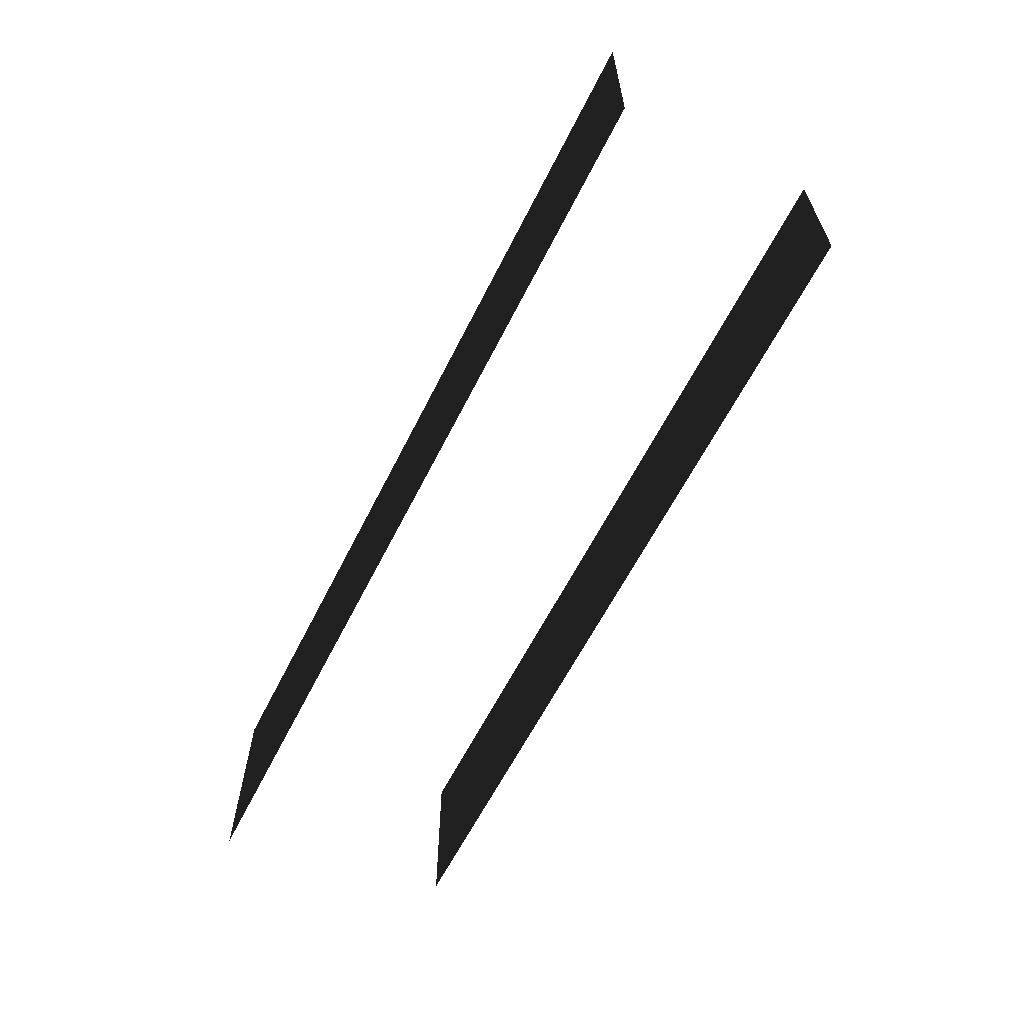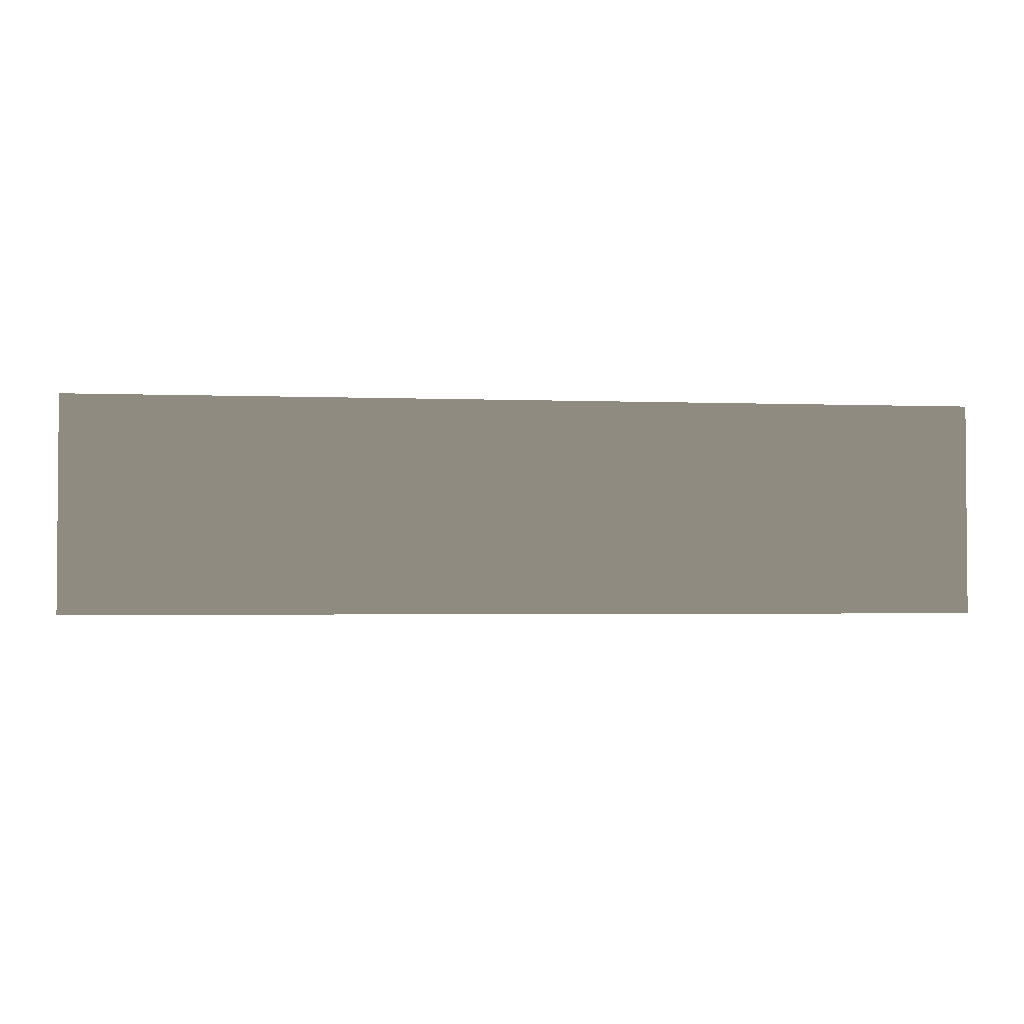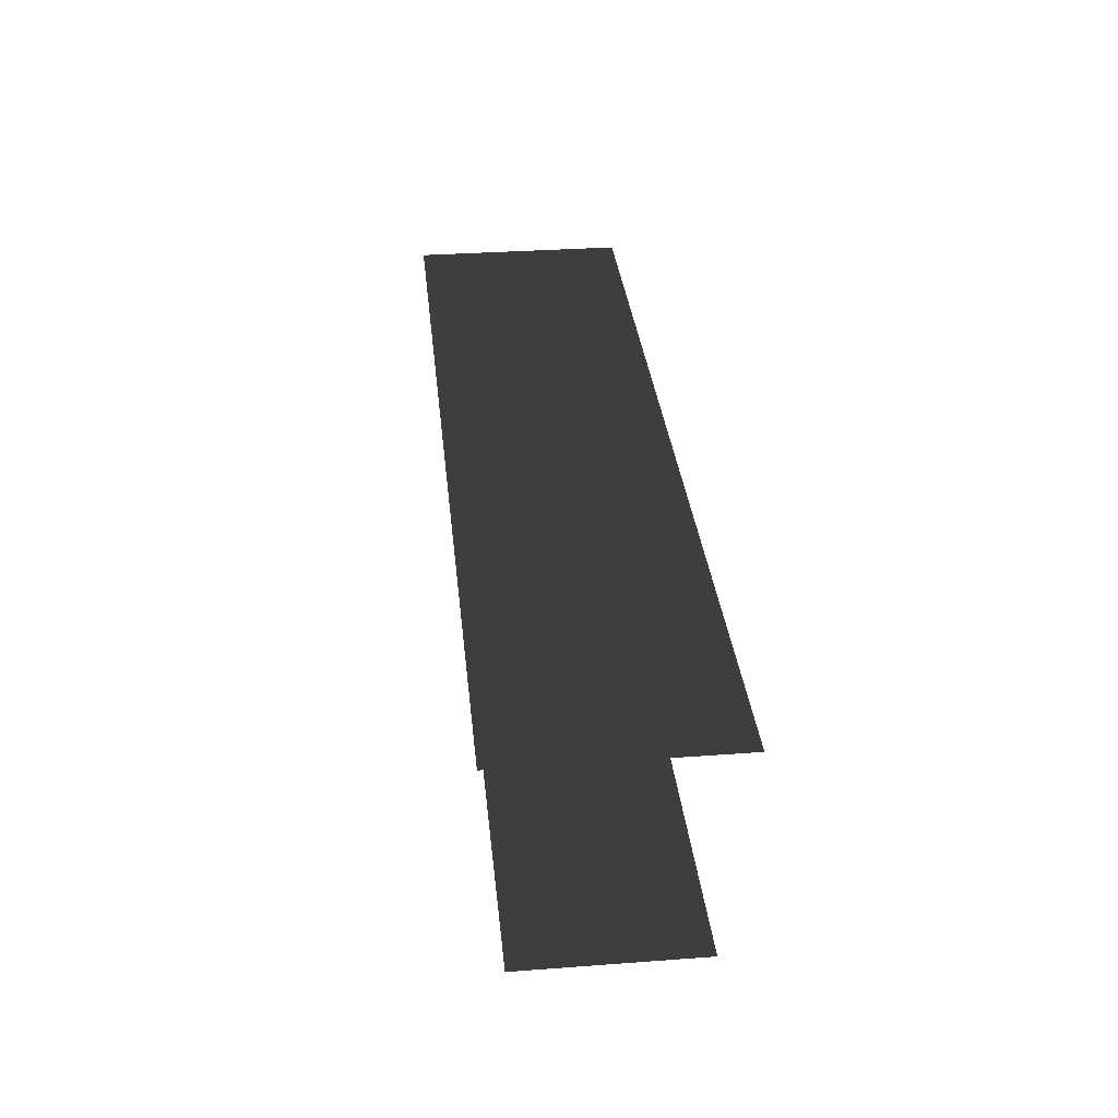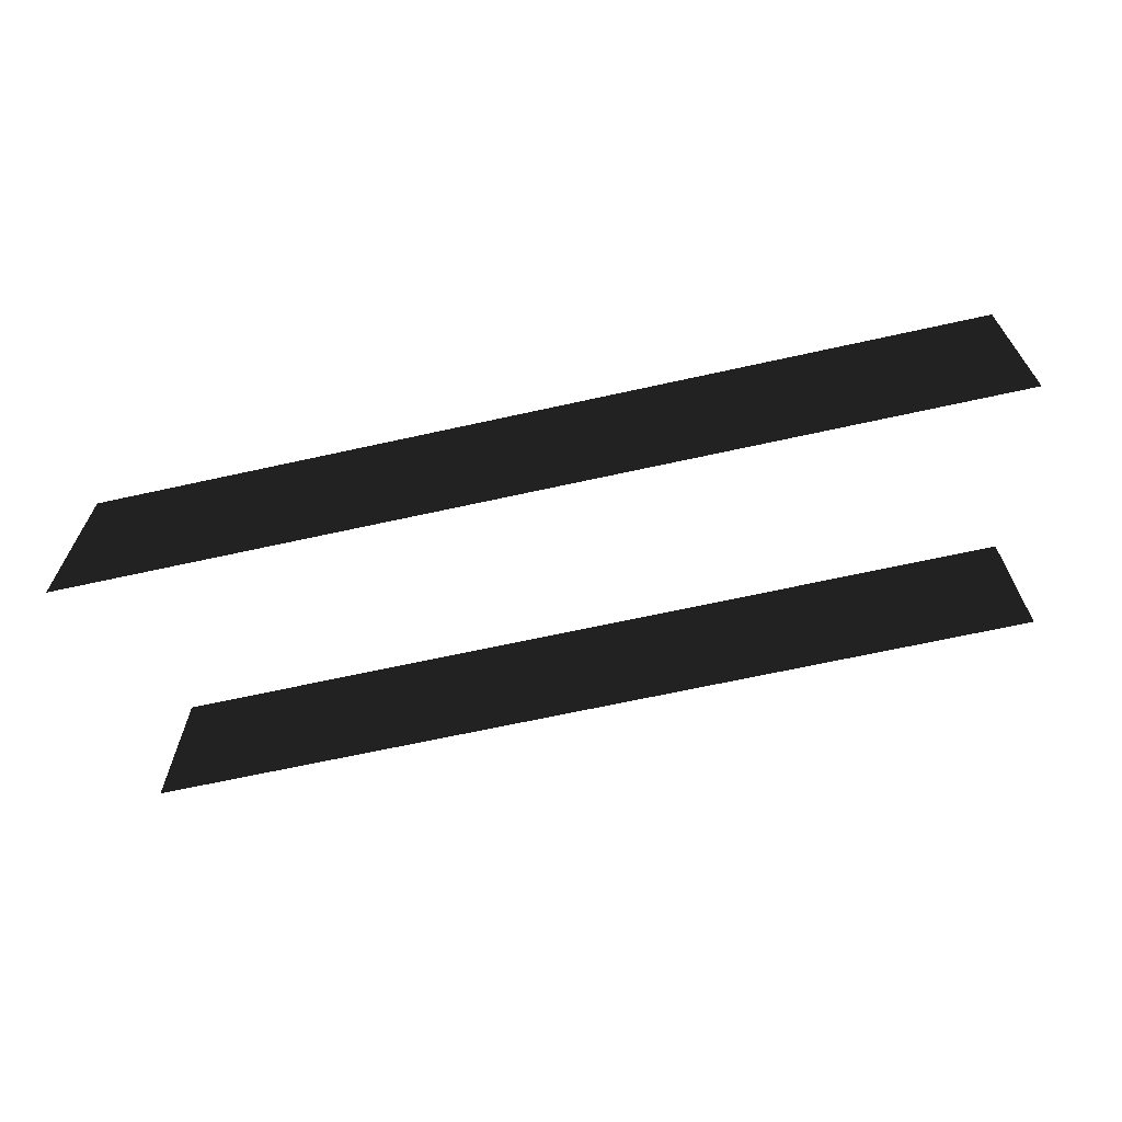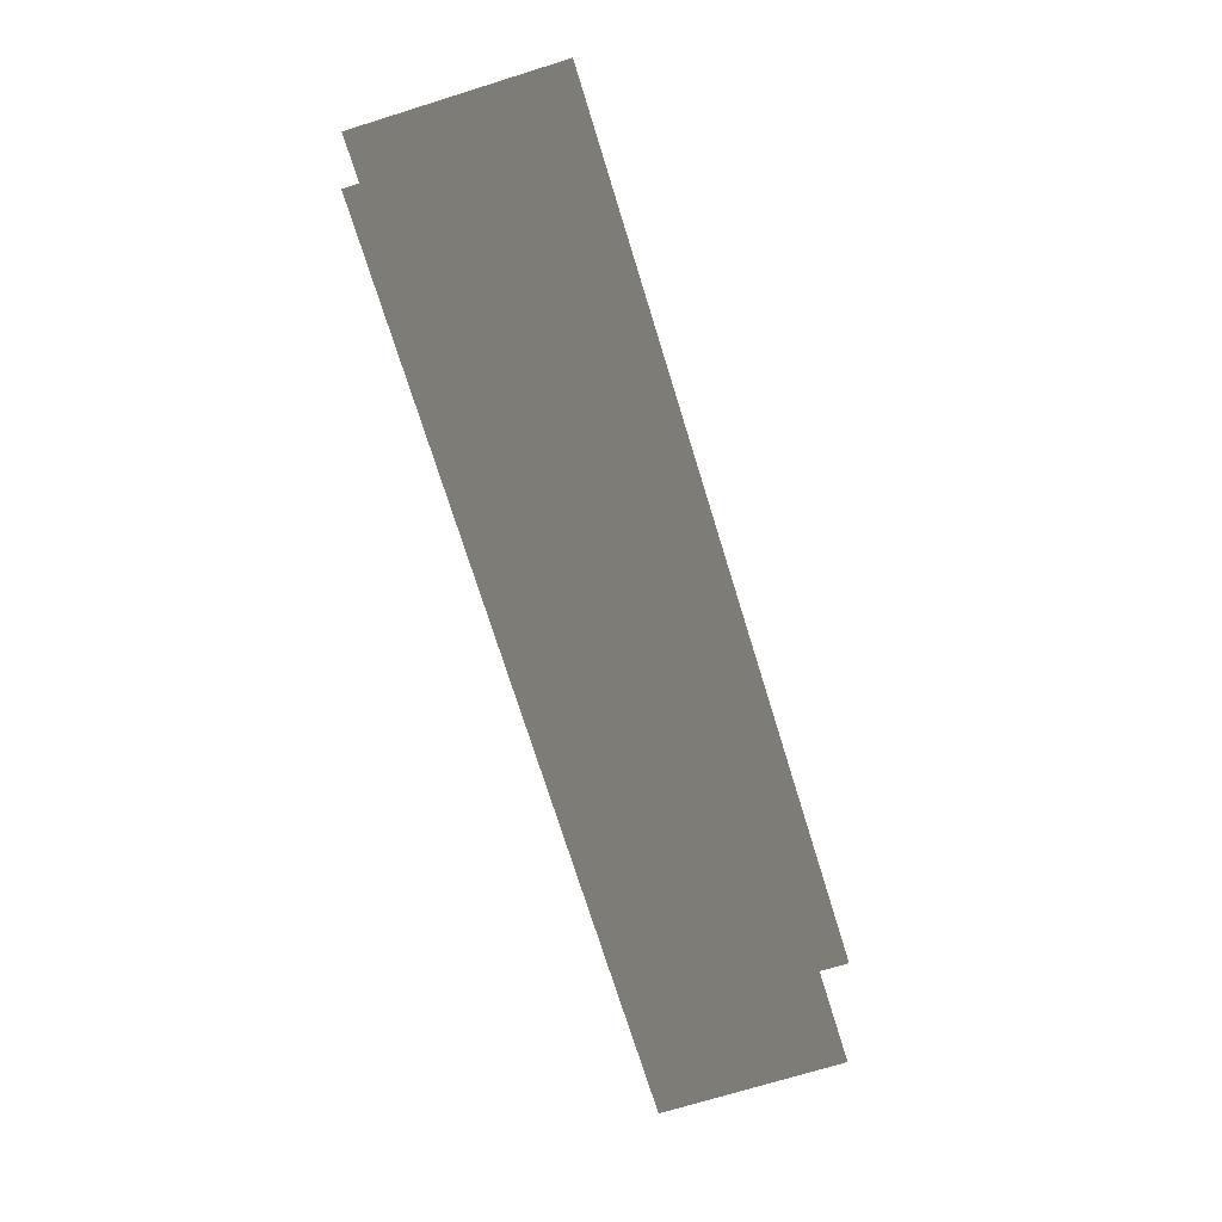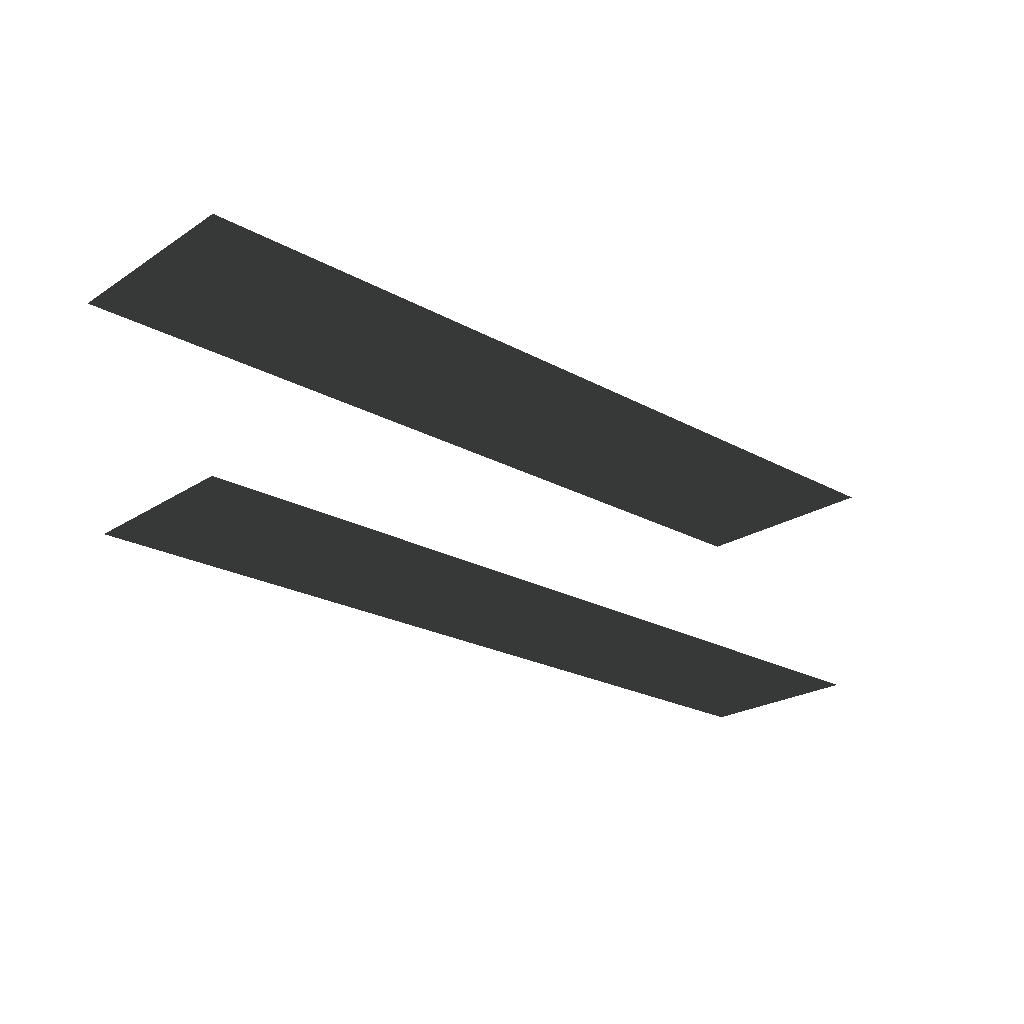
<metadata>
{"format":"obj","ext":"obj","renderer":"f3d","projection":"perspective","resolution":1024,"background":"white","views":[{"elev":-62.2,"azim":63.2,"up":"+Y"},{"elev":-2.5,"azim":-7.8,"up":"+Y"},{"elev":33.1,"azim":-95.8,"up":"+Z"},{"elev":-65.8,"azim":12.6,"up":"+Y"},{"elev":-72.5,"azim":-72.8,"up":"+Z"},{"elev":-23.3,"azim":137.3,"up":"+Z"}]}
</metadata>
<code>
v 60.2 -12.35 -23.15
v -60.2 12.35 -23.15
v 60.2 12.35 -23.15
v -60.2 -12.35 -23.15
v 64.58 -15.08 10.41
v -64.58 15.08 10.41
v 64.58 15.08 10.41
v -64.58 -15.08 10.41
g roof1.011_33508_243
f 1 3 2
f 4 1 2
f 5 7 6
f 8 5 6

</code>
